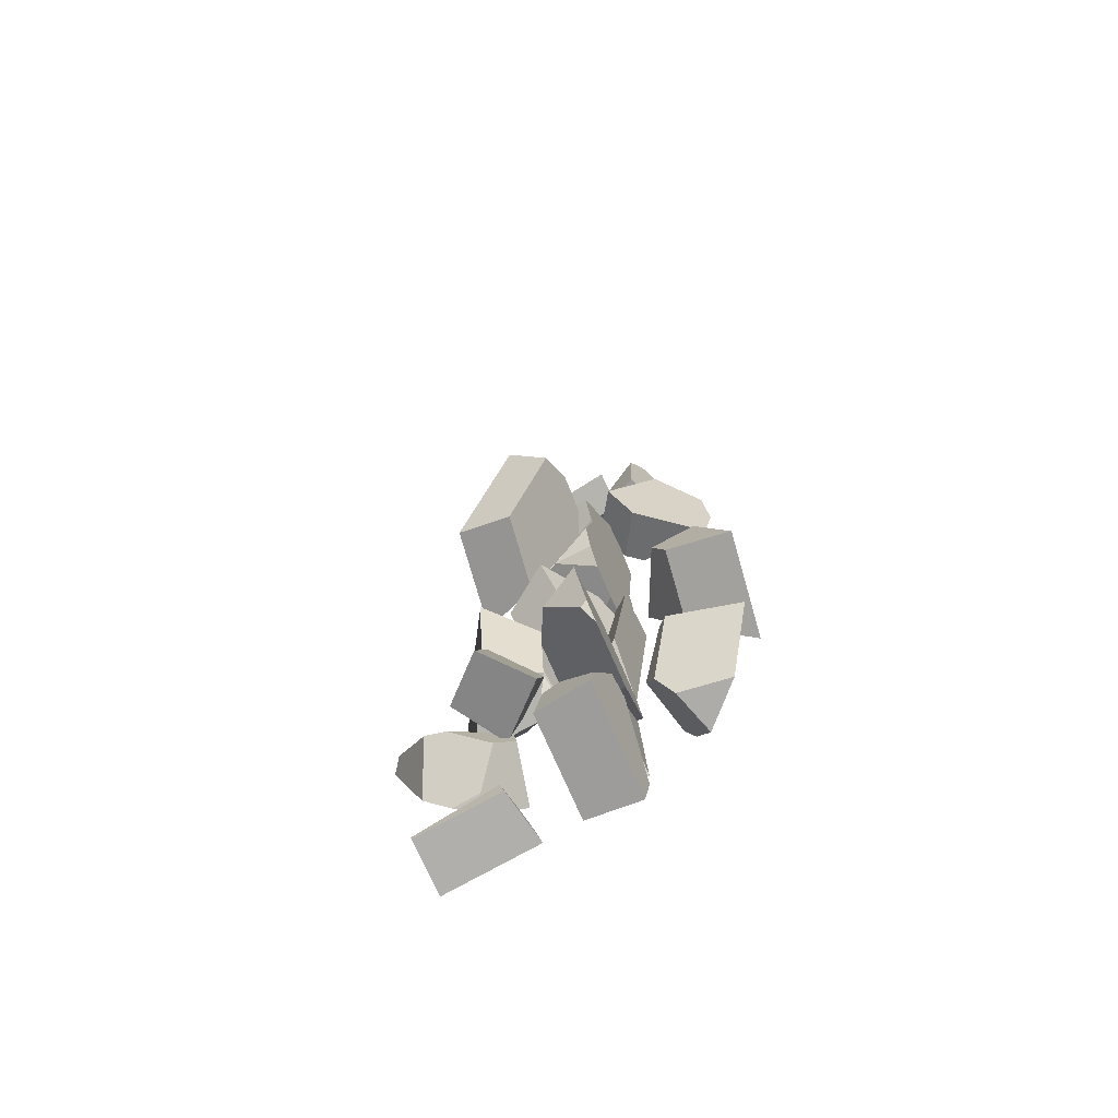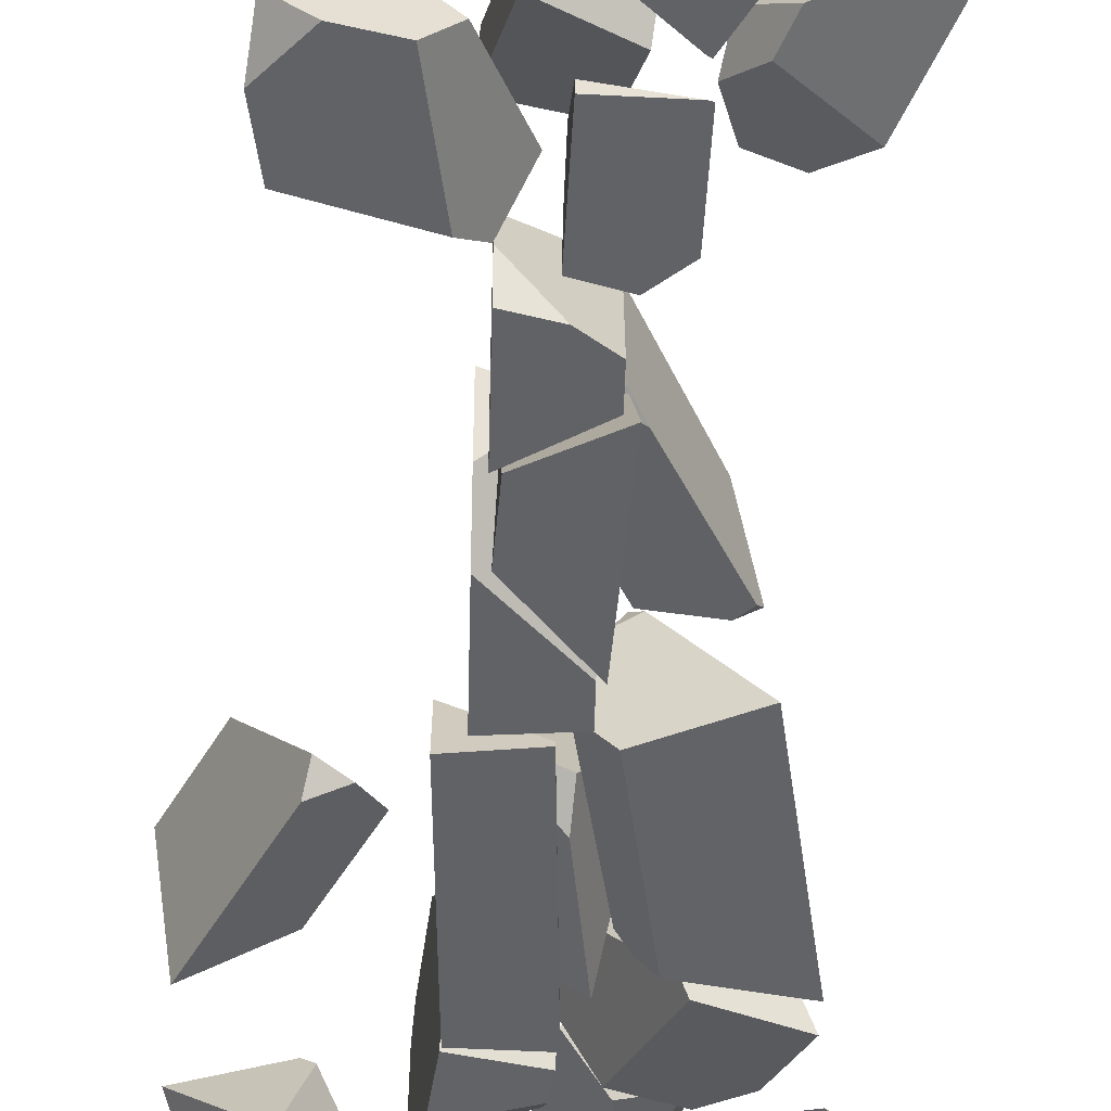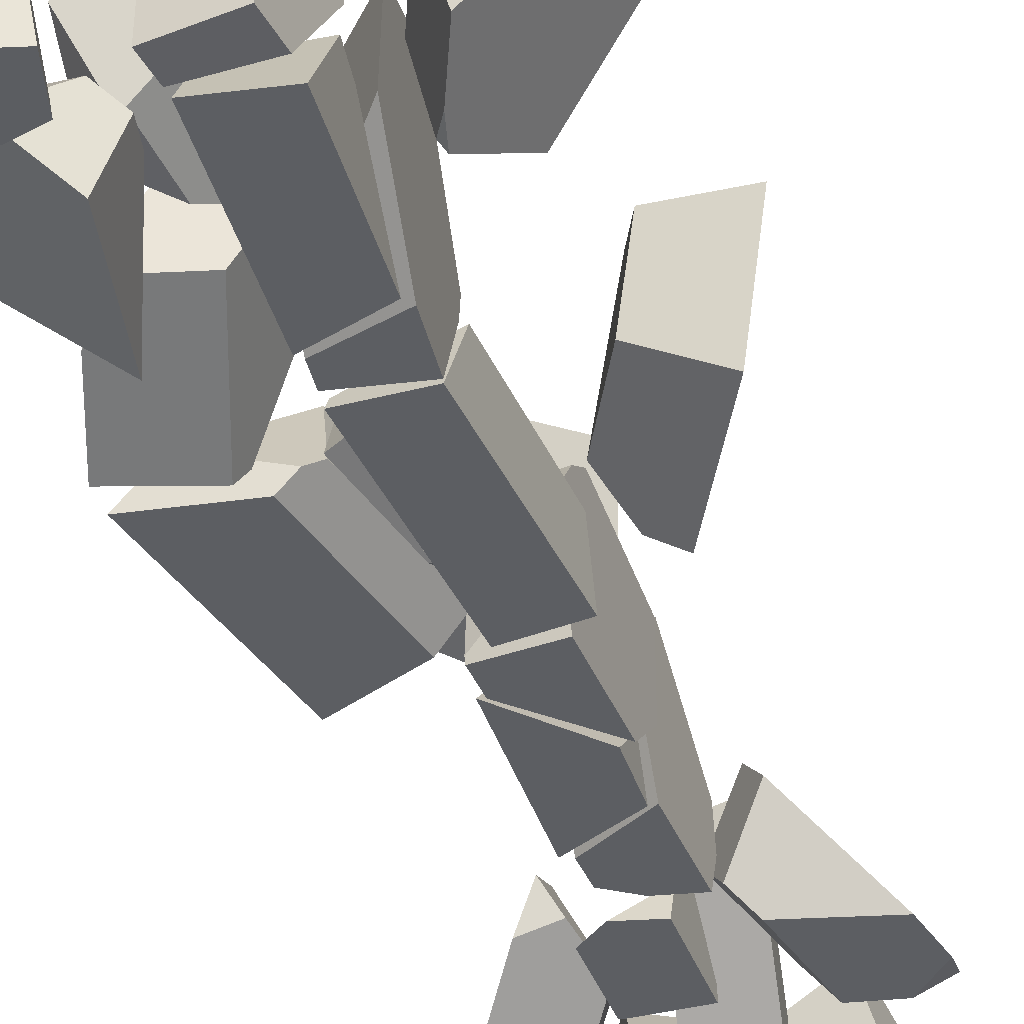
<metadata>
{"format":"obj","ext":"obj","renderer":"f3d","projection":"perspective","resolution":1024,"background":"white","views":[{"elev":-75.1,"azim":-156.1,"up":"+Z"},{"elev":-50.7,"azim":-5.1,"up":"+Y"},{"elev":-38.1,"azim":-163.4,"up":"+Y"}]}
</metadata>
<code>
o Cube.057_cell.021_Cube.057_cell.020
v -8.307 0.05998 29.68
v -10.18 1.08 29.96
v -10.38 0.06003 27.21
v -9.611 0.0599 23.85
v -7.276 4.537 29.44
v -3.733 6.82 21.96
v -4.938 4.81 20.13
v -5.625 0.06023 29.26
v -4.113 0.0601 22.61
v -4.153 1.812 28.99
v -1.593 3.462 23.59
v -2.882 1.311 21.63
v -10.18 1.08 29.96
v -10.38 0.06003 27.21
v -9.611 0.0599 23.85
v -7.276 4.537 29.44
v -3.733 6.82 21.96
v -4.938 4.81 20.13
v -5.625 0.06023 29.26
v -4.113 0.0601 22.61
v -4.153 1.812 28.99
v -1.593 3.462 23.59
v -2.882 1.311 21.63
f 2 16 6 18 15 3
f 12 11 10 8 9
f 1 13 14
f 17 5 21 22
f 23 20 4 7
f 19 21 5 13 1
f 14 4 20 19 1
f 23 7 17 22
o Cube.057_cell.020_Cube.057_cell.019
v 7.088 2.699 -15.68
v 5.633 0.9542 -7.267
v 6.097 0.06412 -7.697
v 7.808 5.396 -6.403
v 5.128 9.733 -8.671
v 5.853 7.326 -15.4
v 8.045 3.378 -15.92
v 9.193 1.757 -13.54
v 1.888 7.013 -10.44
v 2.327 5.555 -14.51
v 3.888 2.743 -14.89
v 10.59 0.06002 -8.983
v 6.097 0.06412 -7.697
v 5.633 0.9542 -7.267
v 3.888 2.743 -14.89
v 5.128 9.733 -8.671
v 7.808 5.396 -6.403
v 5.853 7.326 -15.4
v 8.045 3.378 -15.92
v 10.59 0.06002 -8.983
v 2.327 5.555 -14.51
v 9.193 1.757 -13.54
v 1.888 7.013 -10.44
f 44 34 36 37 46
f 39 40 35 31 30 29
f 29 44 46 39
f 33 41 42 24 38
f 42 45 24
f 26 43 27 25
f 26 38 24 45 43
f 25 27 28 32
o Cube.057_cell.019_Cube.057_cell.018
v 11.23 0.06002 -29.94
v 11.21 4.057 -30.1
v 5.712 1.433 -25.02
v 5.658 4.135 -27.45
v 5.359 4.085 -28.66
v 4.666 0.09128 -28.33
v 12.03 0.1949 -26.66
v 5.425 0.2184 -25.24
v 7.272 0.2521 -24.63
v 11.27 4.067 -29.84
v 11.27 4.067 -29.84
v 5.658 4.135 -27.45
v 5.359 4.085 -28.66
v 4.666 0.09128 -28.33
v 5.425 0.2184 -25.24
v 7.272 0.2521 -24.63
v 12.03 0.1949 -26.66
f 47 63 62 54 52
f 47 48 57 63
f 51 50 57 48
f 52 51 48 47
f 49 58 59 60 61
f 56 58 49 55 53
f 49 61 55
o Cube.057_cell.018_Cube.057_cell.017
v 6.241 5.005 4.767
v 1.556 5.792 12.5
v 1.347 14.57 12.52
v 6.341 12.08 5.177
v -1.362 13.81 9.439
v -1.95 11.59 10.82
v -1.798 8.648 11.18
v -1.043 7.023 10.33
v 2.321 11.97 4.022
v 3.117 6.265 3.941
v 0.5964 11.75 14.28
v 0.7598 8.594 14.67
v 1.968 5.994 13.31
v 2.799 5.377 12.13
v 6.907 4.629 5.816
v 7.271 5.407 5.083
v 6.923 4.626 5.792
v -1.362 13.81 9.439
v -1.95 11.59 10.82
v -1.798 8.648 11.18
v -1.043 7.023 10.33
v 3.117 6.265 3.941
v 2.321 11.97 4.022
v 0.5964 11.75 14.28
v 1.347 14.57 12.52
v 0.7598 8.594 14.67
v 1.968 5.994 13.31
v 2.799 5.377 12.13
v 6.907 4.629 5.816
v 7.271 5.407 5.083
v 6.341 12.08 5.177
v 6.923 4.626 5.792
f 72 73 71 83 82 81
f 66 74 75 76 77 78 80 79 67
f 67 72 81 66
f 94 93 64 85 86
f 65 91 90
f 89 70 84 65 90
f 69 70 89 87
f 91 65 84 85 64 95 92
f 68 69 87 88
f 93 95 64
o Cube.057_cell.017_Cube.057_cell.016
v -5.601 1.194 0.04822
v -7.316 0.06002 0.07686
v -11.2 0.06002 -8.532
v -6.811 8.246 -6.201
v -4.397 2.729 -2.466
v -6.959 2.728 -8.152
v -7.725 8.253 -8.228
v -9.861 7.761 -3.306
v -7.067 1.376 1.017
v -12.27 7.78 -8.638
v -11.2 0.06002 -8.532
v -7.316 0.06002 0.07686
v -4.397 2.729 -2.466
v -6.811 8.246 -6.201
v -6.959 2.728 -8.152
v -7.725 8.253 -8.228
v -7.067 1.376 1.017
v -9.861 7.761 -3.306
v -12.27 7.78 -8.638
f 102 105 103 99
f 105 98 97 112 103
f 99 100 101 102
f 107 106 110 108 96
f 106 114 111 110
f 113 104 96 108 109
f 104 107 96
o Cube.057_cell.016_Cube.057_cell.015
v 5.549 4.736 -21.17
v 7.193 5.533 -17.65
v 5.021 4.44 -20.95
v 5.032 4.448 -21.03
v 5.011 4.468 -21.03
v 4.95 8.443 -14.57
v 7.85 6.524 -17.49
v 7.269 8.255 -22.47
v 4.351 11.03 -23.03
v 2.347 5.353 -14.71
v 4.413 3.986 -16.79
v 1.857 7.47 -21.63
v 4.413 3.986 -16.79
v 5.021 4.44 -20.95
v 5.032 4.448 -21.03
v 5.011 4.468 -21.03
v 1.857 7.47 -21.63
v 7.85 6.524 -17.49
v 4.95 8.443 -14.57
v 7.269 8.255 -22.47
v 4.351 11.03 -23.03
v 2.347 5.353 -14.71
f 131 130 118 117 125 124
f 120 121 122 135
f 135 131 124 120
f 136 127 116 132 133
f 134 132 116 115
f 115 116 128 129
f 116 127 128
f 134 115 129 119
f 134 119 126 123
o Cube.057_cell.015_Cube.057_cell.014
v -6.181 1.171 33.32
v -2.386 0.06005 33.92
v -4.927 1.935 39.96
v -5.232 4.492 33.47
v -1.664 2.588 34.03
v -1.935 3.09 36.66
v -3.392 0.06003 40.26
v -3.221 0.6591 40.28
v -3.217 0.6679 40.27
v -5.573 5.122 36.77
v -7.173 1.171 39.56
v -6.989 1.814 39.59
v -6.22 3.899 38.59
v -6.225 3.89 38.61
v -1.664 2.588 34.03
v -1.935 3.09 36.66
v -3.392 0.06003 40.26
v -3.221 0.6591 40.28
v -3.217 0.6679 40.27
v -5.232 4.492 33.47
v -5.573 5.122 36.77
v -6.989 1.814 39.59
v -7.173 1.171 39.56
v -6.22 3.899 38.59
v -6.225 3.89 38.61
f 151 152 145 144 153 138
f 153 147 137 138
f 147 148 150 149 157 156 137
f 156 151 138 137
f 139 161 158
f 139 154 155 160 161
f 143 154 139 158 159
f 146 160 155 142
f 142 141 140 146
o Cube.057_cell.014_Cube.057_cell.013
v 0.4361 9.831 -15.53
v -2.074 9.711 -18.61
v -1.922 4.129 -8.892
v -1.905 5.491 -8.653
v -2.063 0.06377 -10.89
v -2.316 0.06001 -14.5
v -2.679 4.246 -19.72
v -2.583 9.955 -18.38
v -2.653 8.655 -19.39
v 1.796 0.06 -13.04
v 1.908 0.06166 -11.44
v 1.723 7.312 -14.14
v -2.294 11.16 -14.26
v 1.931 0.7441 -11.11
v 1.969 3.722 -10.59
v 1.688 1.297 -14.59
v -1.905 5.491 -8.653
v -1.922 4.129 -8.892
v -2.063 0.06377 -10.89
v -2.316 0.06001 -14.5
v -2.679 4.246 -19.72
v -2.583 9.955 -18.38
v -2.653 8.655 -19.39
v 1.796 0.06 -13.04
v 1.908 0.06166 -11.44
v -2.294 11.16 -14.26
v 1.969 3.722 -10.59
v 1.723 7.312 -14.14
v 1.931 0.7441 -11.11
v 1.688 1.297 -14.59
f 180 164 165 174 183 170 168 167
f 167 171 186 180
f 171 177 173 176 175 186
f 190 188 178 179
f 191 185 181 182
f 163 169 187 162
f 178 188 189 162 187
f 189 191 182 184 163 162
f 184 169 163
f 179 166 172 190
o Cube.057_cell.013_Cube.057_cell.012
v 0.4116 5.679 12.78
v 0.6996 7.407 3.877
v -2.779 2.432 12.55
v -2.619 0.06001 10.04
v -2.141 6.305 2.568
v -2.141 6.292 2.567
v -2.13 3.85 2.399
v -2.193 0.06001 3.389
v 1.646 0.06001 6.036
v 1.78 0.06001 3.934
v -2.781 7.327 12.59
v -2.202 7.651 3.534
v -2.3 8.668 5.06
v 1.281 5.459 11.75
v 1.757 6.788 4.29
v 1.758 6.753 4.287
v 1.786 0.3872 3.849
v -2.619 0.06001 10.04
v -2.779 2.432 12.55
v -2.202 7.651 3.534
v -2.141 6.305 2.568
v -2.141 6.292 2.567
v -2.13 3.85 2.399
v -2.193 0.06001 3.389
v 1.78 0.06001 3.934
v 1.646 0.06001 6.036
v -2.781 7.327 12.59
v -2.3 8.668 5.06
v 1.281 5.459 11.75
v 1.757 6.788 4.29
v 1.758 6.753 4.287
v 1.786 0.3872 3.849
f 209 194 218 219 211 196 213 198 199
f 199 201 217 209
f 201 208 207 206 205 217
f 193 203 204
f 223 216 215 214
f 222 223 214 197
f 202 210 192
f 220 192 210 195 200
f 197 212 193 221 222
f 212 203 193
f 221 193 204 202 192 220
o Cube.057_cell.012_Cube.057_cell.011
v 9.887 6.596 -20.61
v 12.47 5.197 -17.94
v 7.61 2.892 -23.88
v 5.025 4.13 -19.3
v 4.722 4.128 -21.05
v 8.48 6.387 -20.86
v 5.893 4.958 -22.2
v 5.887 4.954 -22.2
v 11.79 3.154 -15.65
v 13.16 4.256 -18.2
v 5.611 0.06004 -21.91
v 11.25 3.601 -23.1
v 9.593 2.689 -23.96
v 7.93 1.705 -24.2
v 7.918 1.696 -24.18
v 7.06 0.06474 -13.52
v 8.48 6.387 -20.86
v 5.025 4.13 -19.3
v 4.722 4.128 -21.05
v 5.893 4.958 -22.2
v 5.887 4.954 -22.2
v 11.79 3.154 -15.65
v 13.16 4.256 -18.2
v 11.25 3.601 -23.1
v 9.593 2.689 -23.96
v 7.93 1.705 -24.2
v 7.918 1.696 -24.18
v 5.611 0.06004 -21.91
v 7.06 0.06474 -13.52
f 230 244 228 227 229
f 237 236 247 233 232 239 234 238
f 251 252 241 242
f 225 245 246
f 240 241 252 245 225 224
f 250 251 242 231
f 249 250 231 243 226
f 235 248 226 243 240 224
f 248 249 226
f 235 224 225 246
o Cube.057_cell.011_Cube.057_cell.010
v 1.241 2.388 31.95
v 0.4975 6.99 25.57
v -2.656 1.901 33.08
v -2.876 0.05976 31.13
v -3.678 5.132 24.25
v -3.589 7.68 25.06
v 0.9632 0.07595 29.51
v 0.384 3.742 24.53
v -2.656 1.901 33.08
v -2.876 0.05976 31.13
v -3.678 5.132 24.25
v -3.589 7.68 25.06
v 0.9632 0.07595 29.51
v 1.241 2.388 31.95
v 0.384 3.742 24.53
v 0.4975 6.99 25.57
f 254 258 261 266
f 258 263 262 261
f 266 265 260 254
f 264 268 267 257
f 256 257 267 259
f 253 255 256 259
o Cube.057_cell.010_Cube.057_cell.009
v 0.8936 5.679 12.9
v -2.298 2.431 12.68
v -2.771 0.06001 20.21
v -2.383 0.06001 14.02
v 1.334 0.06001 18.67
v 1.464 0.06001 16.6
v -0.4024 0.06001 19.78
v -2.396 8.594 14.24
v -2.796 4.416 20.61
v -2.301 7.327 12.72
v -2.82 2.18 20.99
v 1.51 7.691 15.87
v 1.404 6.59 17.55
v 1.663 5.664 13.43
v -2.301 7.327 12.72
v -2.298 2.431 12.68
v -2.383 0.06001 14.02
v -0.4024 0.06001 19.78
v 1.334 0.06001 18.67
v 1.464 0.06001 16.6
v -2.771 0.06001 20.21
v -2.396 8.594 14.24
v -2.796 4.416 20.61
v -2.82 2.18 20.99
v 1.51 7.691 15.87
v 1.404 6.59 17.55
v 1.663 5.664 13.43
f 289 292 291 290 278 284 285
f 285 288 287 286 289
f 288 282 293 294 287
f 273 281 277 279 275
f 270 283 269
f 279 271 275
f 280 295 269 283 276
f 274 272 270 269 295
f 280 276 277 281
o Cube.057_cell.009_Cube.057_cell.008
v -3.233 3.849 1.52
v -3.332 0.0604 2.506
v -2.207 4.12 -8.692
v -2.006 0.0596 -10.68
v 0.6184 0.06042 3.196
v 2.001 0.05959 -10.56
v 0.627 0.3858 3.111
v 1.968 0.7385 -10.23
v 0.6184 0.06042 3.196
v -3.332 0.0604 2.506
v -3.233 3.849 1.52
v -2.207 4.12 -8.692
v -2.006 0.0596 -10.68
v 2.001 0.05959 -10.56
v 0.627 0.3858 3.111
v 1.968 0.7385 -10.23
f 297 296 298 308
f 308 309 300 297
f 309 303 302 300
f 307 306 310 311
f 306 305 304 310
f 311 301 299 307
o Cube.057_cell.008_Cube.057_cell.007
v 2.727 0.06012 29.39
v 4.456 1.429 37.08
v 2.53 0.06007 29.5
v 2.727 0.1118 29.39
v 2.64 0.06016 37.96
v 2.64 0.6837 37.96
v 0.8033 3.315 34.4
v 1.681 2.753 36.1
v -0.4793 0.05943 31.9
v 6.239 0.06093 36.22
v 6.239 0.7298 36.22
v 3.629 2.401 31.15
v 6.22 0.06093 36.23
v 2.727 0.1118 29.39
v 2.53 0.06007 29.5
v 2.64 0.6837 37.96
v 2.64 0.06016 37.96
v 1.681 2.753 36.1
v 0.8033 3.315 34.4
v -0.4793 0.05943 31.9
v 6.239 0.06093 36.22
v 6.239 0.7298 36.22
v 3.629 2.401 31.15
v 6.22 0.06093 36.23
f 312 332 324 328 331 326
f 328 327 319 318 331
f 326 325 312
f 325 323 322 332 312
f 313 329 317
f 333 334 330 329 313
f 316 335 313 317
f 334 315 314 320 330
f 335 321 333 313
o Cube.057_cell.007_Cube.057_cell.006
v 7.89 0.4548 32.91
v 5.044 4.489 23.76
v 6.167 2.155 24.35
v 4.105 2.858 24.6
v 3.443 2.688 29.59
v 5.07 0.2152 31.35
v 4.402 0.06002 29.47
v 3.102 1.595 27.64
v 9.265 2.788 32.95
v 6.041 7.688 29.48
v 9.931 0.5219 32.43
v 7.94 0.06001 26.85
v 6.167 2.155 24.35
v 4.105 2.858 24.6
v 5.044 4.489 23.76
v 5.07 0.2152 31.35
v 3.443 2.688 29.59
v 4.402 0.06002 29.47
v 3.102 1.595 27.64
v 9.265 2.788 32.95
v 6.041 7.688 29.48
v 9.931 0.5219 32.43
v 7.94 0.06001 26.85
f 340 354 353 341
f 348 349 350
f 350 345 344 346 347 348
f 352 351 336 355 356
f 336 357 355
f 351 342 358 357 336
f 338 358 342 343 339
f 337 339 343 352 356
o Cube.057_cell.006_Cube.057_cell.005
v -1.036 0.06001 27.88
v -0.8362 0.06001 21.54
v 2.719 0.06001 28
v 2.963 0.06001 27.95
v 3.135 0.06001 22.53
v 1.517 0.06001 21.03
v -1.036 0.8197 27.88
v -0.9337 3.625 24.62
v -0.8609 2.18 22.32
v 3.035 2.029 25.66
v -0.8362 0.06001 21.54
v -0.8609 2.18 22.32
v 2.963 0.06001 27.95
v 2.719 0.06001 28
v 1.517 0.06001 21.03
v 3.135 0.06001 22.53
v -1.036 0.8197 27.88
v -0.9337 3.625 24.62
v 3.035 2.029 25.66
f 361 365 359
f 365 366 370 369 359
f 369 364 363 362 361 359
f 363 368 362
f 372 371 377 376 375
f 374 373 367 376 377
f 373 360 367
o Cube.057_cell.005_Cube.057_cell.004
v -1.958 0.06001 -14.92
v -2.123 4.248 -20.15
v -2.176 4.763 -21.85
v -2.267 0.06001 -24.72
v 2.095 0.06001 -13.32
v 1.718 0.06002 -25.26
v 1.789 3.756 -23.01
v 2.046 1.297 -14.86
v -2.123 4.248 -20.15
v -1.958 0.06001 -14.92
v -2.176 4.763 -21.85
v -2.267 0.06001 -24.72
v 2.095 0.06001 -13.32
v 1.718 0.06002 -25.26
v 2.046 1.297 -14.86
v 1.789 3.756 -23.01
f 378 379 380 389
f 389 391 382 378
f 391 384 385 382
f 388 386 392 393
f 387 390 392 386
f 393 383 381 388
o Cube.057_cell.004_Cube.057_cell.003
v 1.587 3.764 3.732
v 2.278 4.685 4.347
v 1.09 1.922 2.947
v 2.683 0.06002 3.21
v 5.003 0.05992 -6.79
v 3.402 1.71 -6.206
v 4.087 1.093 -6.793
v 2.919 6.181 2.162
v 4.448 6.04 -3.889
v 3.377 4.931 4.973
v 2.897 5.653 4.28
v 7.524 0.08453 5.655
v 10.56 0.08309 -7.405
v 8.55 2.343 -7.413
v 1.09 1.922 2.947
v 2.683 0.06002 3.21
v 5.003 0.05992 -6.79
v 3.402 1.71 -6.206
v 4.087 1.093 -6.793
v 4.448 6.04 -3.889
v 2.919 6.181 2.162
v 3.377 4.931 4.973
v 2.897 5.653 4.28
v 7.524 0.08453 5.655
v 10.56 0.08309 -7.405
v 8.55 2.343 -7.413
f 410 397 396 411 412
f 403 405 406 407 402 401 404
f 415 395 394 408 409 417
f 395 415 416
f 408 394 414 413 399
f 414 394 395 416
f 417 409 398 418
f 413 419 400 399
f 400 419 418 398
o Cube.057_cell.003_Cube.057_cell.002
v 2.091 0.09624 -27.52
v -1.853 0.1047 -28.19
v 0.3024 7.489 -24.1
v -2.074 8.053 -26.79
v -2.64 6.503 -23.48
v -1.863 8.078 -28.03
v -2.712 4.707 -23.08
v -2.225 0.06002 -26
v 1.788 0.06001 -25.74
v 2.082 7.335 -27.37
v 1.548 7.271 -24.23
v 1.406 3.713 -23.45
v -2.64 6.503 -23.48
v -2.074 8.053 -26.79
v -1.863 8.078 -28.03
v -2.712 4.707 -23.08
v -2.225 0.06002 -26
v 1.788 0.06001 -25.74
v 2.082 7.335 -27.37
v 1.548 7.271 -24.23
v 1.406 3.713 -23.45
f 421 420 437 436
f 421 434 438 420
f 421 436 435 432 423 434
f 438 430 431 437 420
f 440 439 422 424 426
f 429 425 433 422 439
f 427 428 440 426
f 433 424 422
o Cube.057_cell.002_Cube.057_cell.001
v 1.224 5.677 12.73
v -1.975 0.05988 14.06
v -1.978 2.427 12.71
v -1.984 0.06015 10.2
v 2.031 0.05971 16.38
v 2.005 0.06045 5.921
v 2.023 5.662 13.2
v 2.019 5.459 11.64
v -1.975 0.05988 14.06
v -1.978 2.427 12.71
v -1.984 0.06015 10.2
v 2.031 0.05971 16.38
v 2.005 0.06045 5.921
v 2.023 5.662 13.2
v 2.019 5.459 11.64
f 442 443 451
f 451 453 445 442
f 453 448 447 445
f 454 455 441
f 449 452 454 441 450
f 446 444 450 441 455
o Cube.057_cell.001_Cube.057_cell.000
v -5.77 4.27 -24.82
v -4.989 0.478 -20.99
v -5.296 0.06003 -20.67
v -5.639 0.3184 -22.26
v -6.616 1.162 -24.8
v -6.755 1.282 -25.16
v -9.367 3.904 -25.11
v -4.806 5.098 -23.27
v -4.097 4.485 -21.43
v -6.054 6.601 -18.55
v -6.634 7.164 -18.89
v -7.254 2.176 -17.8
v -7.425 2.361 -17.55
v -11.52 6.342 -19.95
v -5.296 0.06003 -20.67
v -5.639 0.3184 -22.26
v -6.616 1.162 -24.8
v -6.755 1.282 -25.16
v -9.367 3.904 -25.11
v -4.097 4.485 -21.43
v -4.806 5.098 -23.27
v -6.054 6.601 -18.55
v -6.634 7.164 -18.89
v -7.254 2.176 -17.8
v -7.425 2.361 -17.55
v -11.52 6.342 -19.95
f 481 462 461 460 459 458 467 480
f 465 464 463 466
f 466 481 480 465
f 457 472 473 456 476 475
f 456 473 474
f 457 471 472
f 457 470 471
f 479 470 457
f 475 477 468 479 457
f 476 456 474 469 478
o Cube.057_cell_Cube.057_cell.022
v -0.7791 2.134 0.3951
v 0.4582 2.101 0.8005
v 4.363 6.94 -2.59
v 1.473 0.6025 -1.239
v 2.827 0.2673 -8.188
v -1.469 4.905 0.155
v 0.946 9.355 -2.592
v -2.128 3.19 -0.05199
v -0.5618 2.803 -8.089
v 1.541 1.741 0.6205
v 1.473 0.6025 -1.239
v 2.827 0.2673 -8.188
v 0.946 9.355 -2.592
v -1.469 4.905 0.155
v -2.128 3.19 -0.05199
v -0.5618 2.803 -8.089
v 1.541 1.741 0.6205
v 4.363 6.94 -2.59
f 490 489 487 488
f 484 491 485 486
f 486 490 488 484
f 499 494 495 483 498
f 495 496 482 483
f 496 497 493 492 482
f 492 498 483 482

</code>
